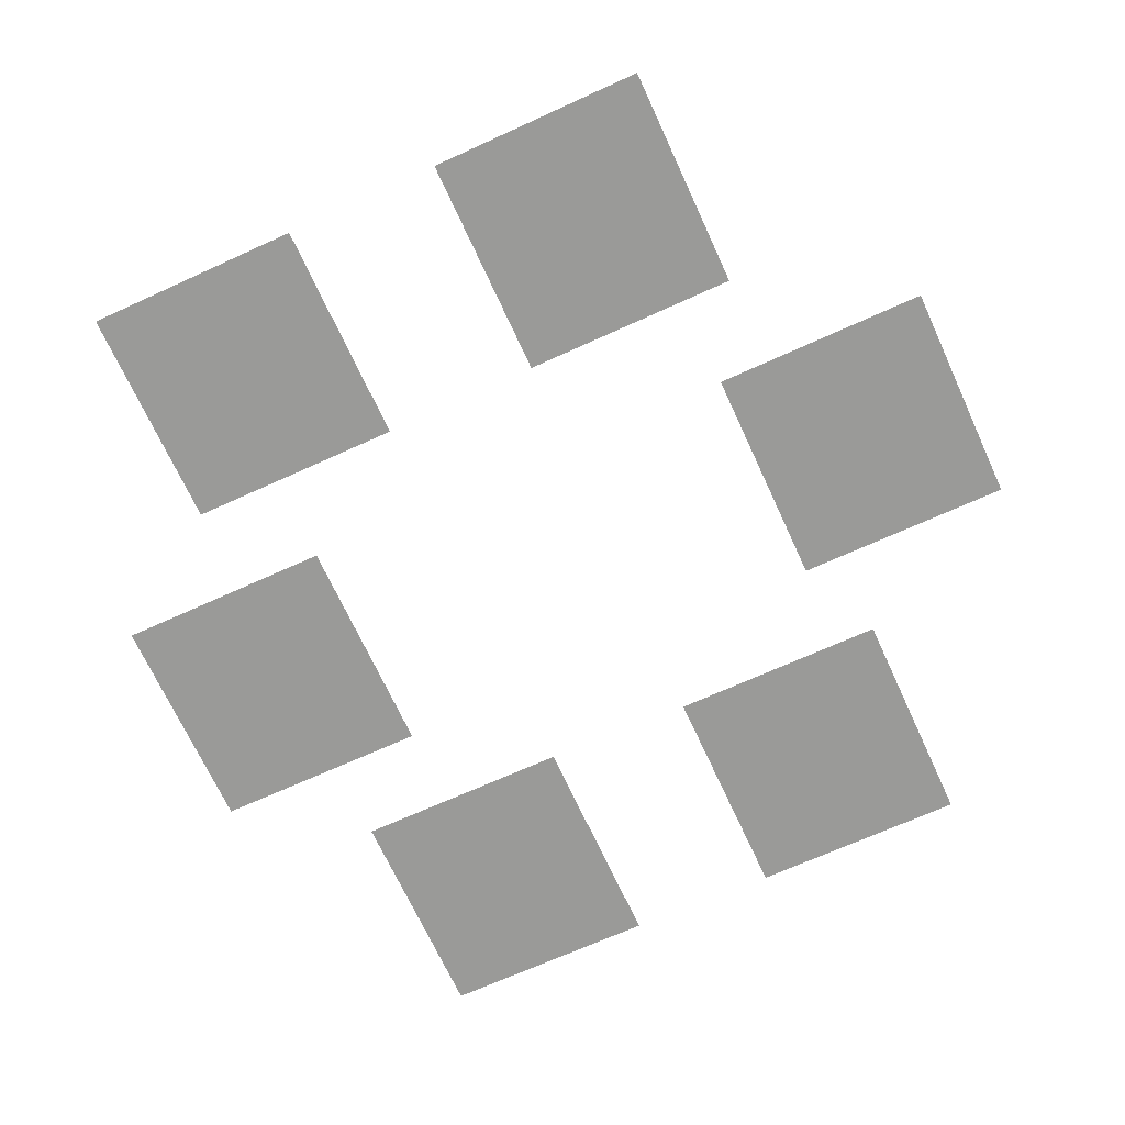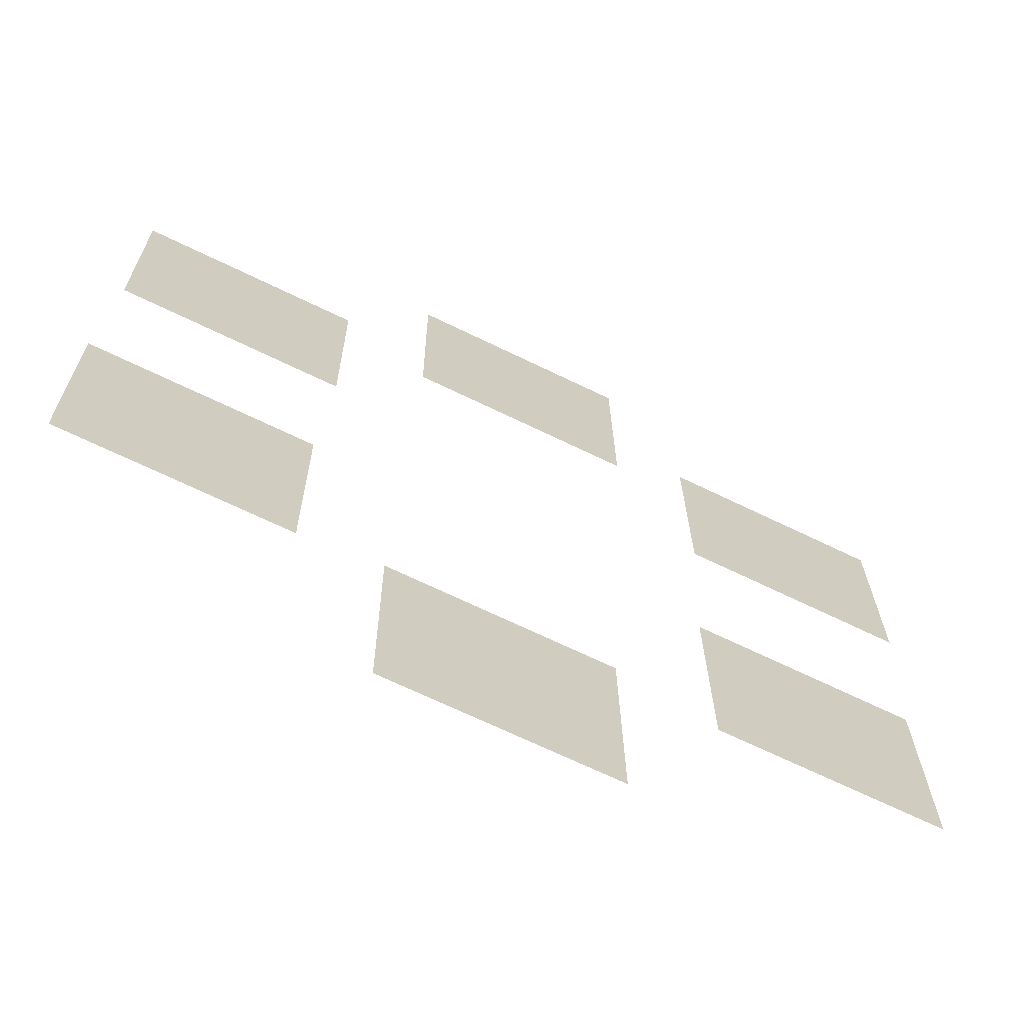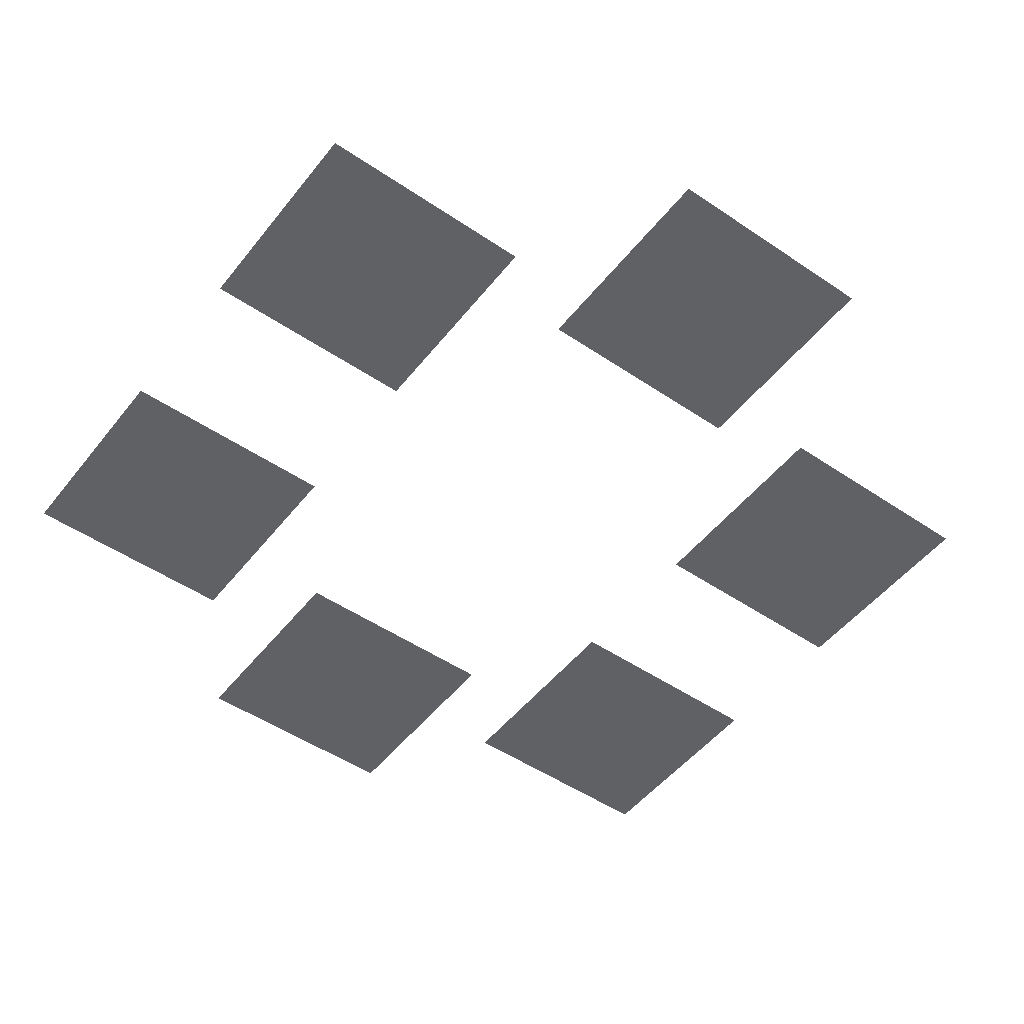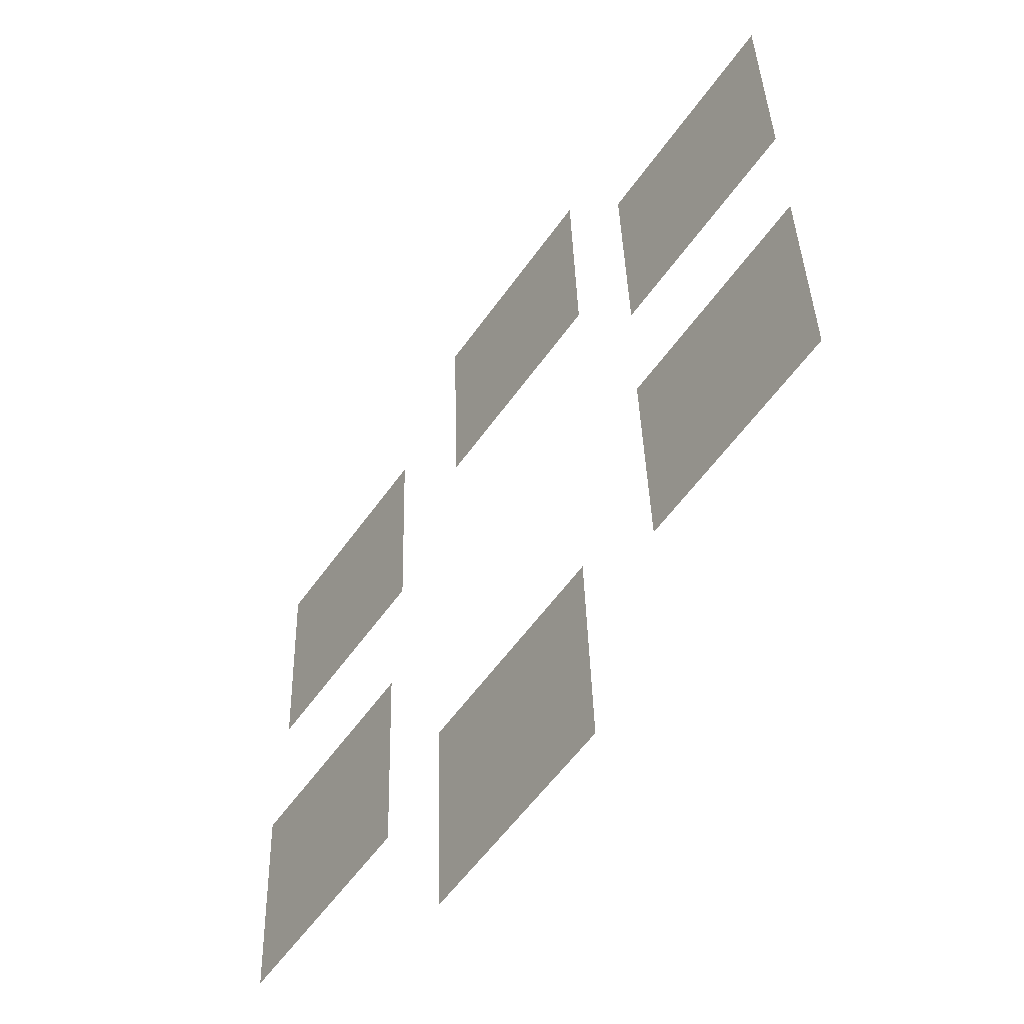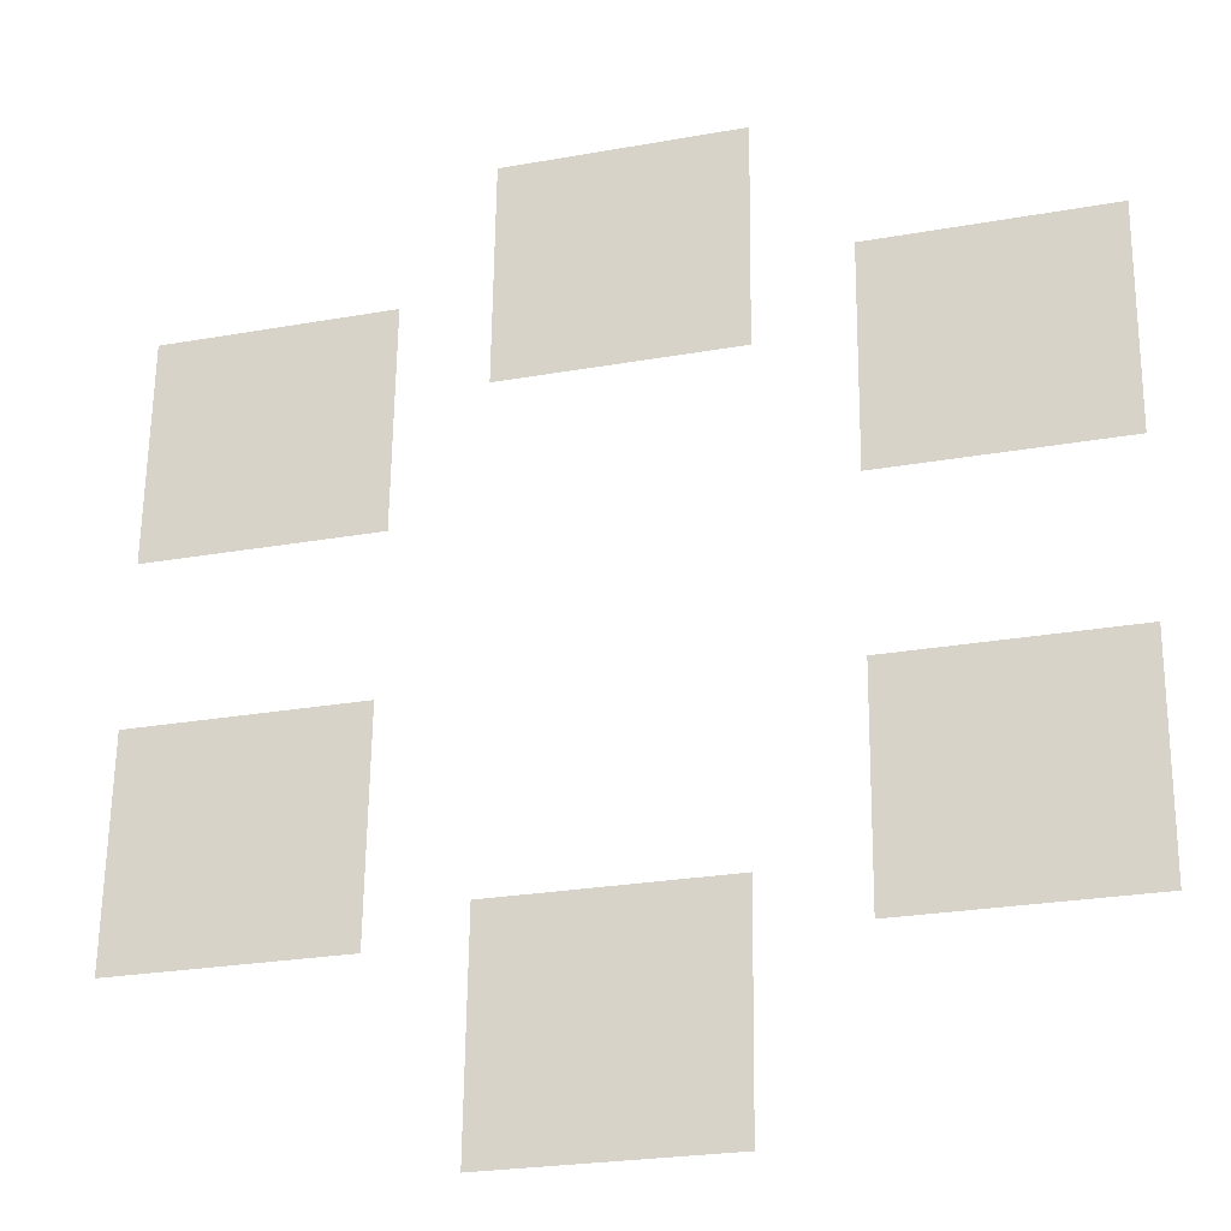
<metadata>
{"format":"obj","ext":"obj","renderer":"f3d","projection":"perspective","resolution":1024,"background":"white","views":[{"elev":-71.1,"azim":115.0,"up":"+Y"},{"elev":-66.9,"azim":-27.4,"up":"+Z"},{"elev":-51.8,"azim":143.5,"up":"+Y"},{"elev":-54.5,"azim":-125.5,"up":"+Z"},{"elev":-25.7,"azim":15.1,"up":"+Z"}]}
</metadata>
<code>
o Grid.000
v -1.561 -1.174 6.929
v 1.277 -1.24 6.914
v -1.578 -1.242 4.191
v 1.26 -1.308 4.175
f 1 3 4 2
o Grid.001
v -1.731 -1.026 -1.504
v 1.107 -1.091 -1.519
v -1.748 -1.094 -4.242
v 1.09 -1.159 -4.258
f 5 7 8 6
o Grid.004_Grid.006
v -5.504 -1.035 5.37
v -2.666 -1.101 5.355
v -5.521 -1.103 2.632
v -2.683 -1.169 2.616
f 9 11 12 10
o Grid.005_Grid.007
v 2.358 -1.175 5.317
v 5.196 -1.241 5.301
v 2.342 -1.243 2.578
v 5.179 -1.309 2.562
f 13 15 16 14
o Grid.007_Grid.009
v -5.634 -1.007 0.759
v -2.796 -1.072 0.7435
v -5.651 -1.075 -1.979
v -2.813 -1.14 -1.995
f 17 19 20 18
o Grid.006_Grid.008
v 2.309 -1.146 0.5903
v 5.147 -1.211 0.5747
v 2.292 -1.213 -2.148
v 5.13 -1.279 -2.164
f 21 23 24 22

</code>
